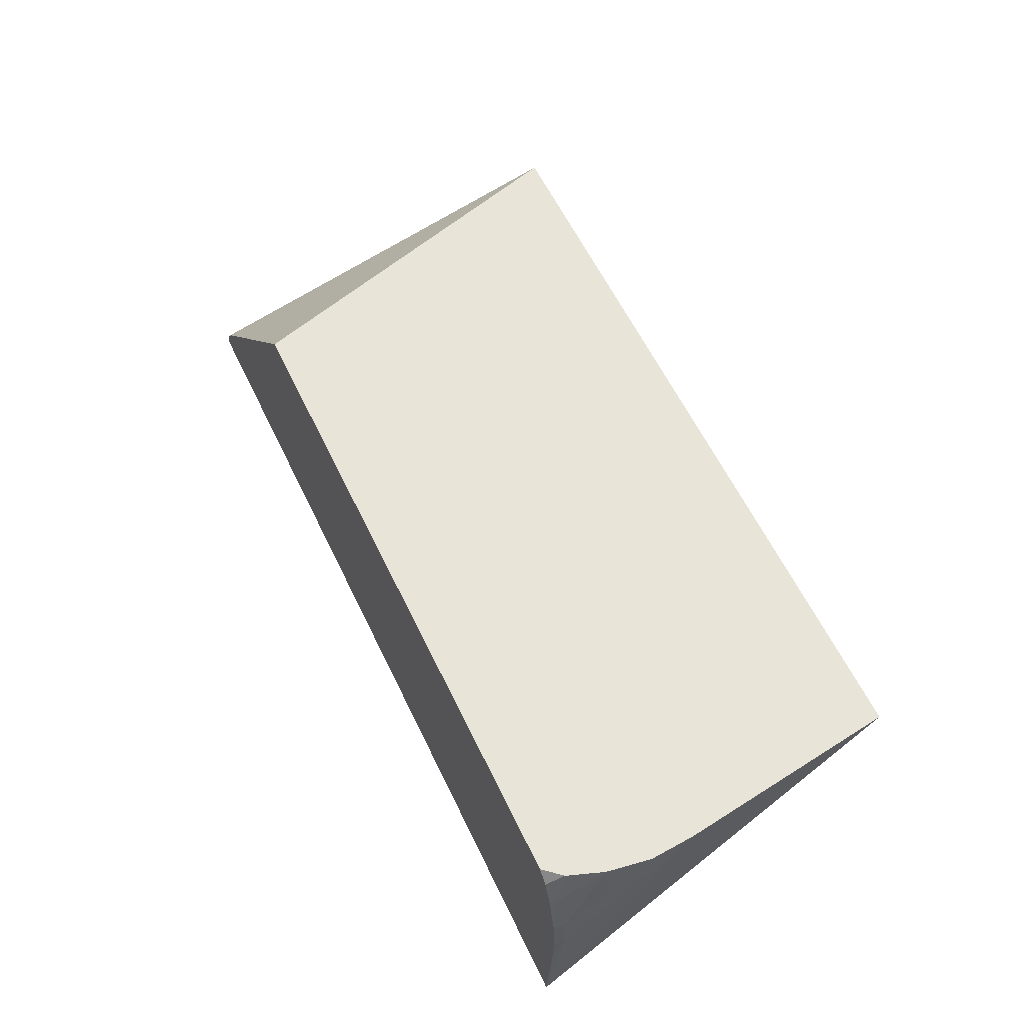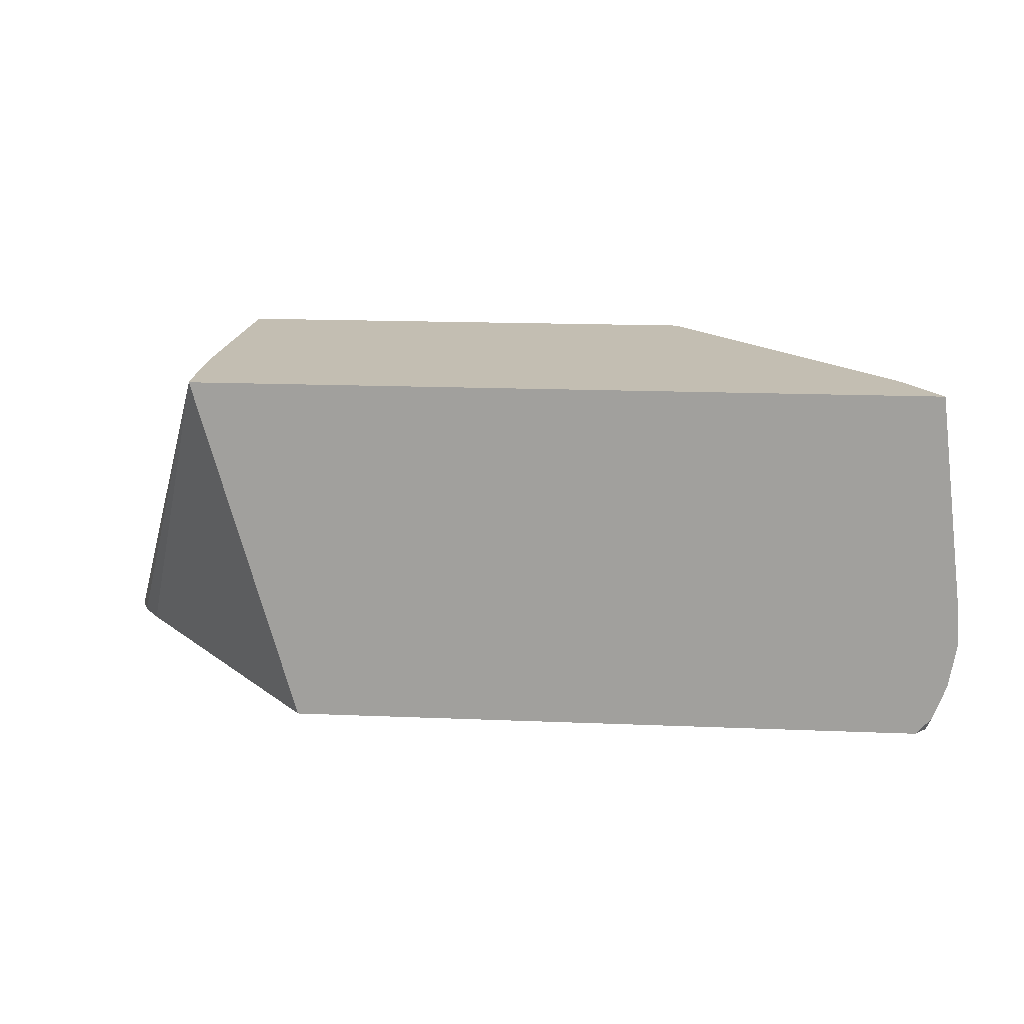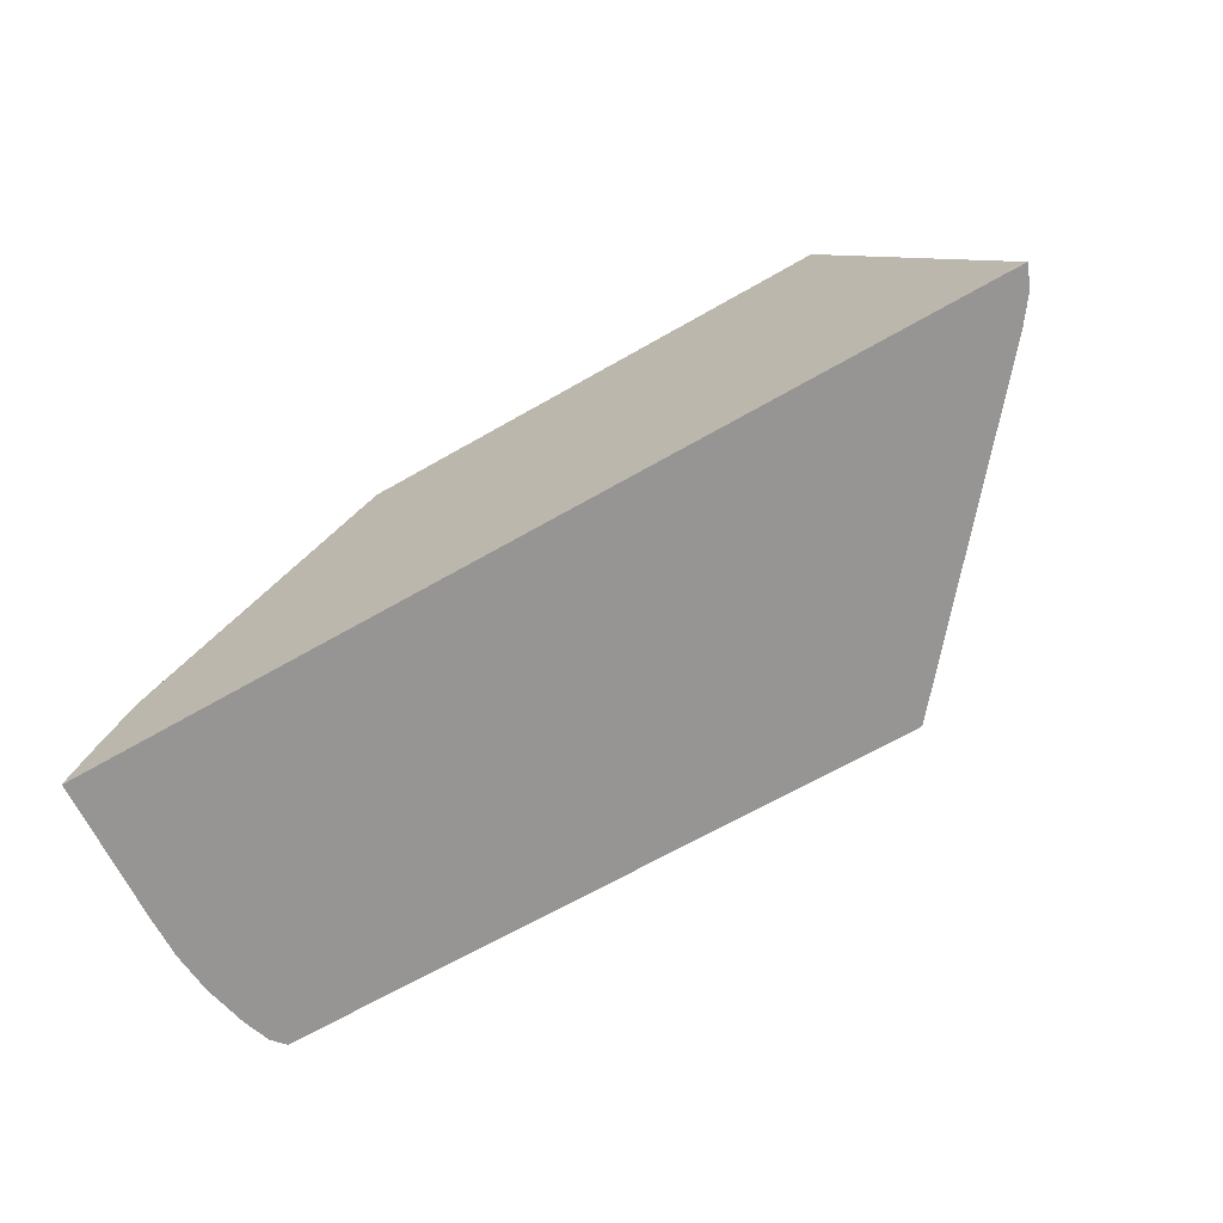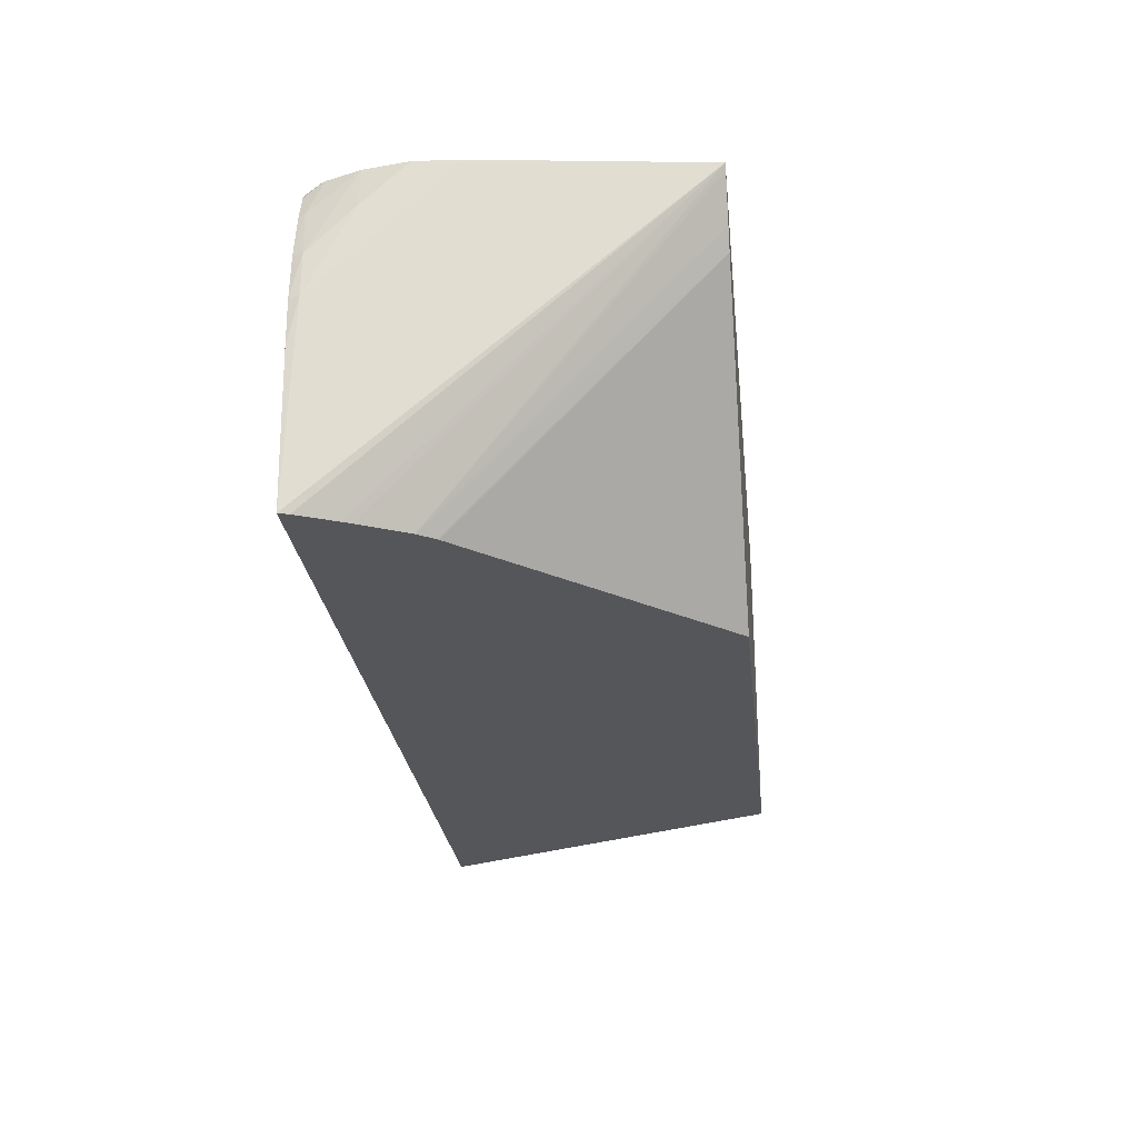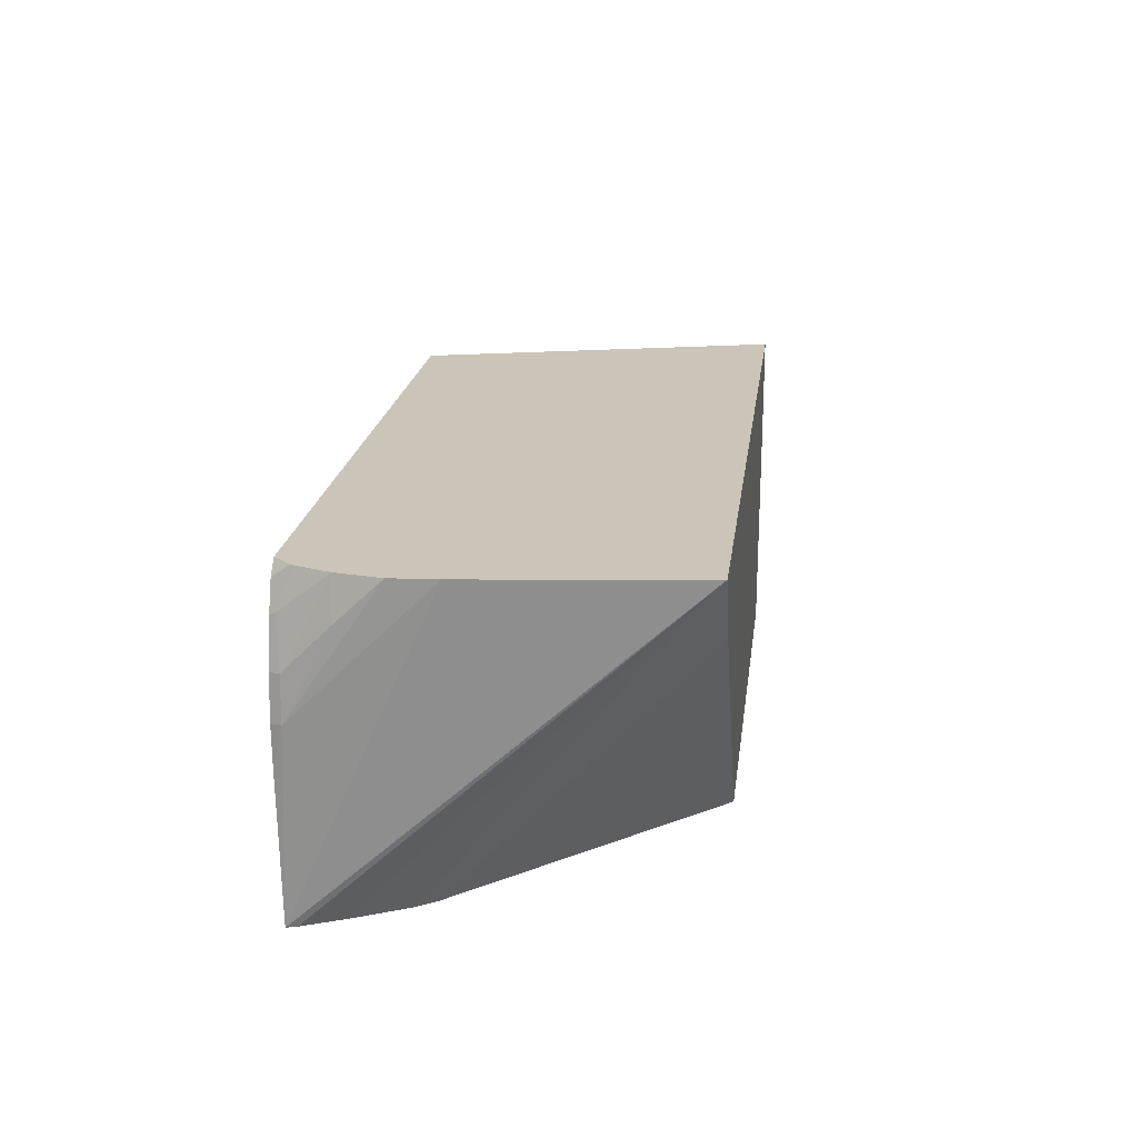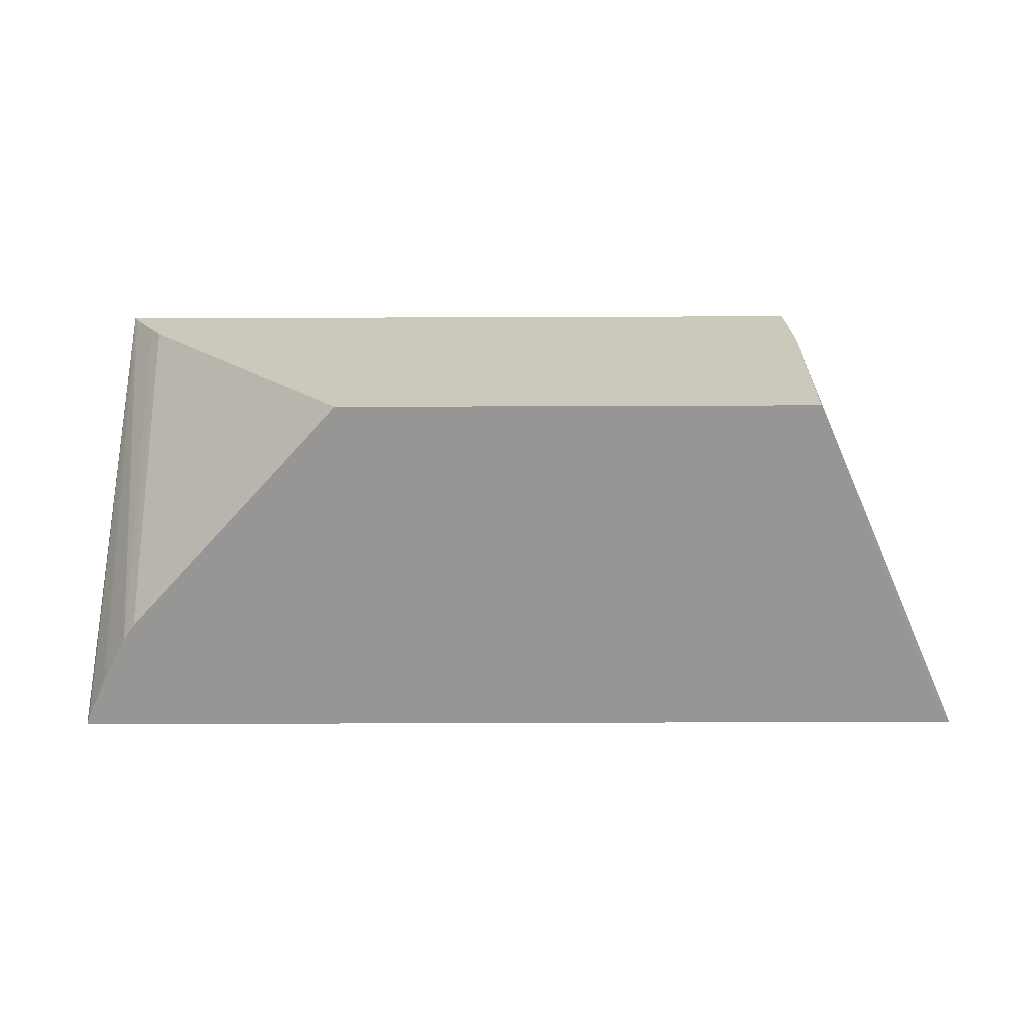
<metadata>
{"format":"obj","ext":"obj","renderer":"f3d","projection":"perspective","resolution":1024,"background":"white","views":[{"elev":60.4,"azim":64.3,"up":"+Z"},{"elev":17.5,"azim":4.6,"up":"+Y"},{"elev":-67.5,"azim":-150.2,"up":"+Y"},{"elev":-25.6,"azim":96.2,"up":"+Z"},{"elev":20.3,"azim":97.4,"up":"+Z"},{"elev":-67.8,"azim":-179.8,"up":"+Z"}]}
</metadata>
<code>
v 0.02843 -0.0003639 0.004597
v 0.02889 -0.003918 0.004597
v 0.02875 -0.006219 -0.0006291
v 0.0287 -0.006059 -0.0006291
v 0.02843 -0.005459 -0.0006291
v 0.02836 -0.005323 -0.0006291
v 0.02797 -0.004573 -0.0006291
v 0.02838 -0.0003639 0.004504
v 0.01618 -0.0003639 0.004597
v 0.02893 -0.004633 0.004597
v 0.02895 -0.006059 0.002495
v 0.0289 -0.006219 0.001782
v 0.01398 -0.006219 -0.0006291
v 0.02779 -0.004309 -0.0006291
v 0.0278 -0.0003639 0.003563
v 0.02798 -0.0003639 0.003853
v 0.02799 -0.0003639 0.003867
v 0.01615 -0.0003639 0.00391
v 0.01364 -0.006219 -0.0006255
v 0.0137 -0.006219 -0.0004858
v 0.01379 -0.006219 -0.0002761
v 0.0141 -0.006219 0.000147
v 0.01779 -0.006219 0.004597
v 0.02893 -0.005346 0.003921
v 0.02881 -0.005346 0.004597
v 0.02892 -0.006059 0.003207
v 0.02892 -0.006219 0.002495
v 0.01382 -0.006016 -0.0006291
v 0.02777 -0.004282 -0.0006291
v 0.02418 -0.0003639 -0.0006291
v 0.01612 -0.0003639 0.003207
v 0.01612 -0.0003639 0.003199
v 0.01613 -0.0003639 0.002487
v 0.01623 -0.0003639 -0.0006291
v 0.02834 -0.006219 0.004597
v 0.02873 -0.006121 0.00398
v 0.02861 -0.005895 0.004597
v 0.02886 -0.006219 0.003199
v 0.02854 -0.006219 0.004389
v 0.02859 -0.005931 0.004597
v 0.0287 -0.006219 0.003935
f 10 24 11
f 7 17 8
f 10 25 24
f 9 22 23
f 9 21 22
f 9 20 21
f 9 18 19
f 3 5 4
f 7 15 16
f 7 14 15
f 3 6 5
f 3 7 6
f 3 29 14
f 11 24 26
f 3 14 7
f 7 16 17
f 11 26 27
f 25 37 36
f 13 19 28
f 39 41 40
f 3 30 29
f 36 40 41
f 36 37 40
f 36 41 38
f 35 39 40
f 26 36 38
f 26 38 27
f 25 36 26
f 24 25 26
f 19 34 28
f 19 33 34
f 19 32 33
f 19 31 32
f 18 31 19
f 15 29 30
f 14 29 15
f 11 27 12
f 3 34 30
f 9 19 20
f 3 13 28
f 1 18 9
f 1 31 18
f 1 32 31
f 1 33 32
f 1 34 33
f 1 30 34
f 1 15 30
f 1 9 23
f 1 16 15
f 1 8 17
f 1 7 8
f 1 6 7
f 1 4 5
f 1 3 4
f 1 2 3
f 3 28 34
f 1 17 16
f 1 23 35
f 1 5 6
f 1 40 37
f 1 35 40
f 3 20 19
f 3 19 13
f 3 22 21
f 3 23 22
f 3 35 23
f 3 39 35
f 3 41 39
f 3 21 20
f 3 27 38
f 3 12 27
f 3 11 12
f 2 11 3
f 2 10 11
f 1 10 2
f 1 25 10
f 3 38 41
f 1 37 25

</code>
